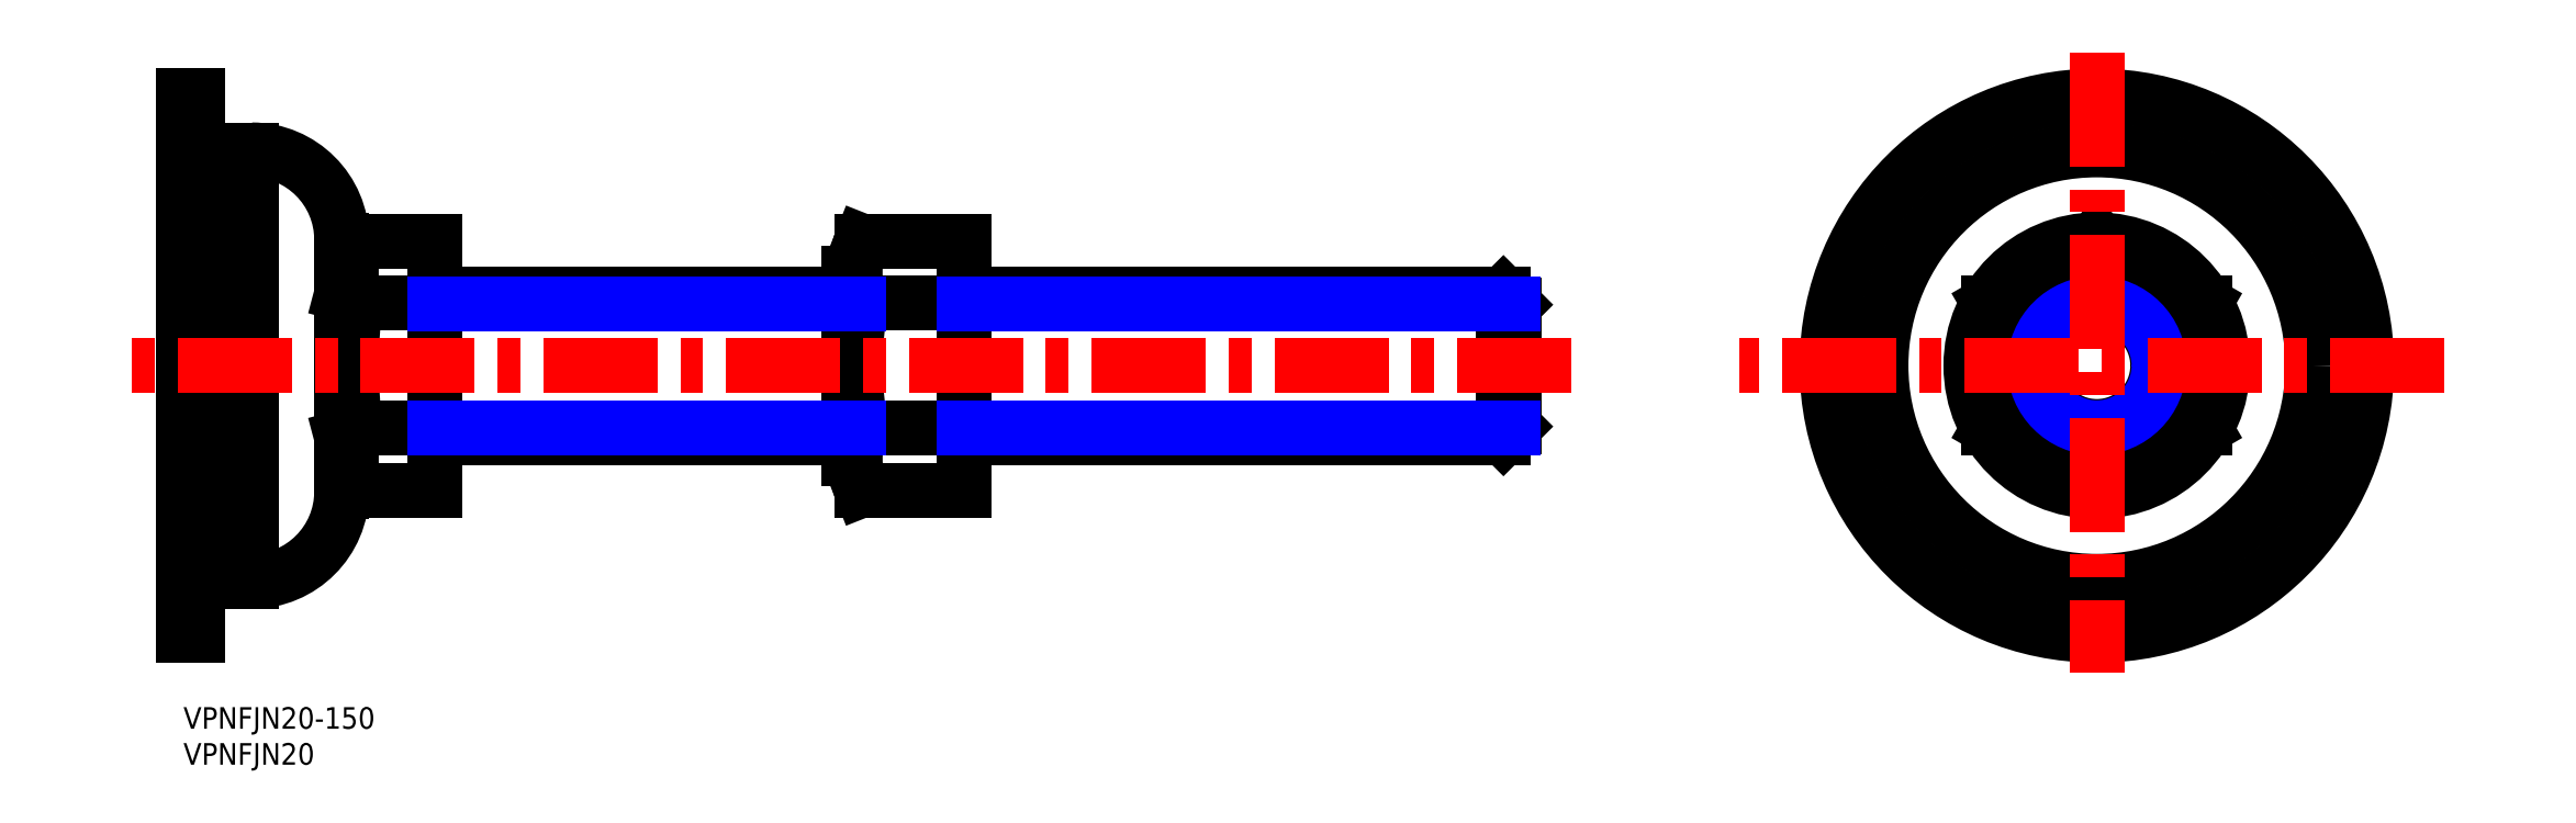
<metadata>
{"format":"dxf","ext":"dxf","renderer":"ezdxf+matplotlib","layout":"modelspace","background":"white","min_lineweight":24,"dpi":150}
</metadata>
<code>
0
SECTION
2
ENTITIES
0
TEXT
8
MSM_PART_NUMBER
10
0
20
-3
30
0
40
3
1
VPNFJN20-150
0
TEXT
8
MSM_PART_NUMBER
10
0
20
-8
30
0
40
3
1
VPNFJN20
0
LINE
8
MSM_CONTINUOUS
10
265.9
20
64.82
30
0
11
250.9
21
56.16
31
0
0
LINE
8
MSM_CONTINUOUS
10
250.9
20
38.84
30
0
11
265.9
21
30.18
31
0
0
LINE
8
MSM_CONTINUOUS
10
250.9
20
56.16
30
0
11
250.9
21
38.84
31
0
0
LINE
8
MSM_CONTINUOUS
10
280.9
20
38.84
30
0
11
280.9
21
56.16
31
0
0
LINE
8
MSM_CONTINUOUS
10
265.9
20
30.18
30
0
11
280.9
21
38.84
31
0
0
LINE
8
MSM_CONTINUOUS
10
280.9
20
56.16
30
0
11
265.9
21
64.82
31
0
0
CIRCLE
8
MSM_CONTINUOUS
10
265.9
20
47.5
30
0
40
8.466
0
CIRCLE
8
MSM_CONTINUOUS
10
265.9
20
47.5
30
0
40
10
0
CIRCLE
8
MSM_CONTINUOUS
10
265.9
20
47.5
30
0
40
17.5
0
CIRCLE
8
MSM_CONTINUOUS
10
265.9
20
47.5
30
0
40
30
0
CIRCLE
8
MSM_CONTINUOUS
10
265.9
20
47.5
30
0
40
37.5
0
CIRCLE
8
MSM_NARROW
10
265.9
20
47.5
30
0
40
8.647
0
LINE
8
MSM_CONTINUOUS
10
94.24
20
64.82
30
0
11
92.5
21
60.42
31
0
0
LINE
8
MSM_CONTINUOUS
10
92.5
20
34.58
30
0
11
94.24
21
30.18
31
0
0
LINE
8
MSM_CONTINUOUS
10
2
20
85
30
0
11
0
21
85
31
0
0
LINE
8
MSM_CONTINUOUS
10
0
20
10
30
0
11
2
21
10
31
0
0
LINE
8
MSM_CONTINUOUS
10
9.5
20
77.5
30
0
11
2
21
77.5
31
0
0
LINE
8
MSM_CONTINUOUS
10
2
20
17.5
30
0
11
9.5
21
17.5
31
0
0
ARC
8
MSM_CONTINUOUS
10
9.5
20
65
30
0
40
12.5
50
0
51
90
0
ARC
8
MSM_CONTINUOUS
10
9.5
20
30
30
0
40
12.5
50
270
51
0
0
LINE
8
MSM_CONTINUOUS
10
23.93
20
64.82
30
0
11
22
21
57.5
31
0
0
LINE
8
MSM_CONTINUOUS
10
22
20
37.5
30
0
11
23.93
21
30.18
31
0
0
LINE
8
MSM_CONTINUOUS
10
183.5
20
57.5
30
0
11
108.5
21
57.5
31
0
0
LINE
8
MSM_CONTINUOUS
10
92.5
20
57.5
30
0
11
35
21
57.5
31
0
0
LINE
8
MSM_CONTINUOUS
10
35
20
37.5
30
0
11
92.5
21
37.5
31
0
0
LINE
8
MSM_CONTINUOUS
10
108.5
20
37.5
30
0
11
183.5
21
37.5
31
0
0
LINE
8
MSM_CONTINUOUS
10
183.5
20
37.5
30
0
11
185
21
39.03
31
0
0
LINE
8
MSM_CONTINUOUS
10
185
20
55.97
30
0
11
183.5
21
57.5
31
0
0
LINE
8
MSM_CONTINUOUS
10
92.5
20
60.42
30
0
11
92.5
21
34.58
31
0
0
ARC
8
MSM_CONTINUOUS
10
104.5
20
34.51
30
0
40
11.11
50
157.1
51
202.9
0
ARC
8
MSM_CONTINUOUS
10
104.4
20
60.49
30
0
40
11.03
50
156.9
51
203.1
0
ARC
8
MSM_CONTINUOUS
10
136.1
20
47.5
30
0
40
42.74
50
168.3
51
191.7
0
LINE
8
MSM_CONTINUOUS
10
108.5
20
56.16
30
0
11
94.24
21
56.16
31
0
0
LINE
8
MSM_CONTINUOUS
10
108.5
20
56.16
30
0
11
108.5
21
38.84
31
0
0
LINE
8
MSM_CONTINUOUS
10
108.5
20
38.84
30
0
11
94.24
21
38.84
31
0
0
LINE
8
MSM_CONTINUOUS
10
108.5
20
64.82
30
0
11
94.24
21
64.82
31
0
0
LINE
8
MSM_CONTINUOUS
10
108.5
20
64.82
30
0
11
108.5
21
56.16
31
0
0
LINE
8
MSM_CONTINUOUS
10
108.5
20
38.84
30
0
11
108.5
21
30.18
31
0
0
LINE
8
MSM_CONTINUOUS
10
108.5
20
30.18
30
0
11
94.24
21
30.18
31
0
0
LINE
8
MSM_CONTINUOUS
10
2
20
85
30
0
11
2
21
10
31
0
0
LINE
8
MSM_CONTINUOUS
10
0
20
85
30
0
11
0
21
10
31
0
0
LINE
8
MSM_CONTINUOUS
10
22
20
65
30
0
11
22
21
30
31
0
0
ARC
8
MSM_CONTINUOUS
10
39.19
20
34.51
30
0
40
15.86
50
164.2
51
195.8
0
ARC
8
MSM_CONTINUOUS
10
39.19
20
60.49
30
0
40
15.86
50
164.2
51
195.8
0
ARC
8
MSM_CONTINUOUS
10
86.48
20
47.5
30
0
40
63.15
50
172.1
51
187.9
0
LINE
8
MSM_CONTINUOUS
10
35
20
64.82
30
0
11
35
21
56.16
31
0
0
LINE
8
MSM_CONTINUOUS
10
35
20
56.16
30
0
11
23.93
21
56.16
31
0
0
LINE
8
MSM_CONTINUOUS
10
35
20
64.82
30
0
11
23.93
21
64.82
31
0
0
LINE
8
MSM_CONTINUOUS
10
35
20
56.16
30
0
11
35
21
38.84
31
0
0
LINE
8
MSM_CONTINUOUS
10
35
20
38.84
30
0
11
23.93
21
38.84
31
0
0
LINE
8
MSM_CONTINUOUS
10
35
20
38.84
30
0
11
35
21
30.18
31
0
0
LINE
8
MSM_CONTINUOUS
10
35
20
30.18
30
0
11
23.93
21
30.18
31
0
0
LINE
8
MSM_CONTINUOUS
10
183.5
20
57.5
30
0
11
183.5
21
37.5
31
0
0
LINE
8
MSM_CONTINUOUS
10
185
20
55.97
30
0
11
185
21
39.03
31
0
0
LINE
8
MSM_CONTINUOUS
10
9.5
20
77.5
30
0
11
9.5
21
17.5
31
0
0
LINE
8
MSM_CENTER
10
192.9
20
47.5
30
0
11
-7.172
21
47.5
31
0
0
LINE
8
MSM_CENTER
10
265.9
20
91.07
30
0
11
265.9
21
4.771
31
0
0
LINE
8
MSM_CENTER
10
314.2
20
47.5
30
0
11
216.3
21
47.5
31
0
0
LINE
8
MSM_NARROW
10
108.5
20
56.15
30
0
11
184.8
21
56.15
31
0
0
LINE
8
MSM_NARROW
10
108.5
20
38.85
30
0
11
184.8
21
38.85
31
0
0
LINE
8
MSM_NARROW
10
93.85
20
38.85
30
0
11
35
21
38.85
31
0
0
LINE
8
MSM_NARROW
10
93.85
20
56.15
30
0
11
35
21
56.15
31
0
0
ENDSEC
0
EOF

</code>
